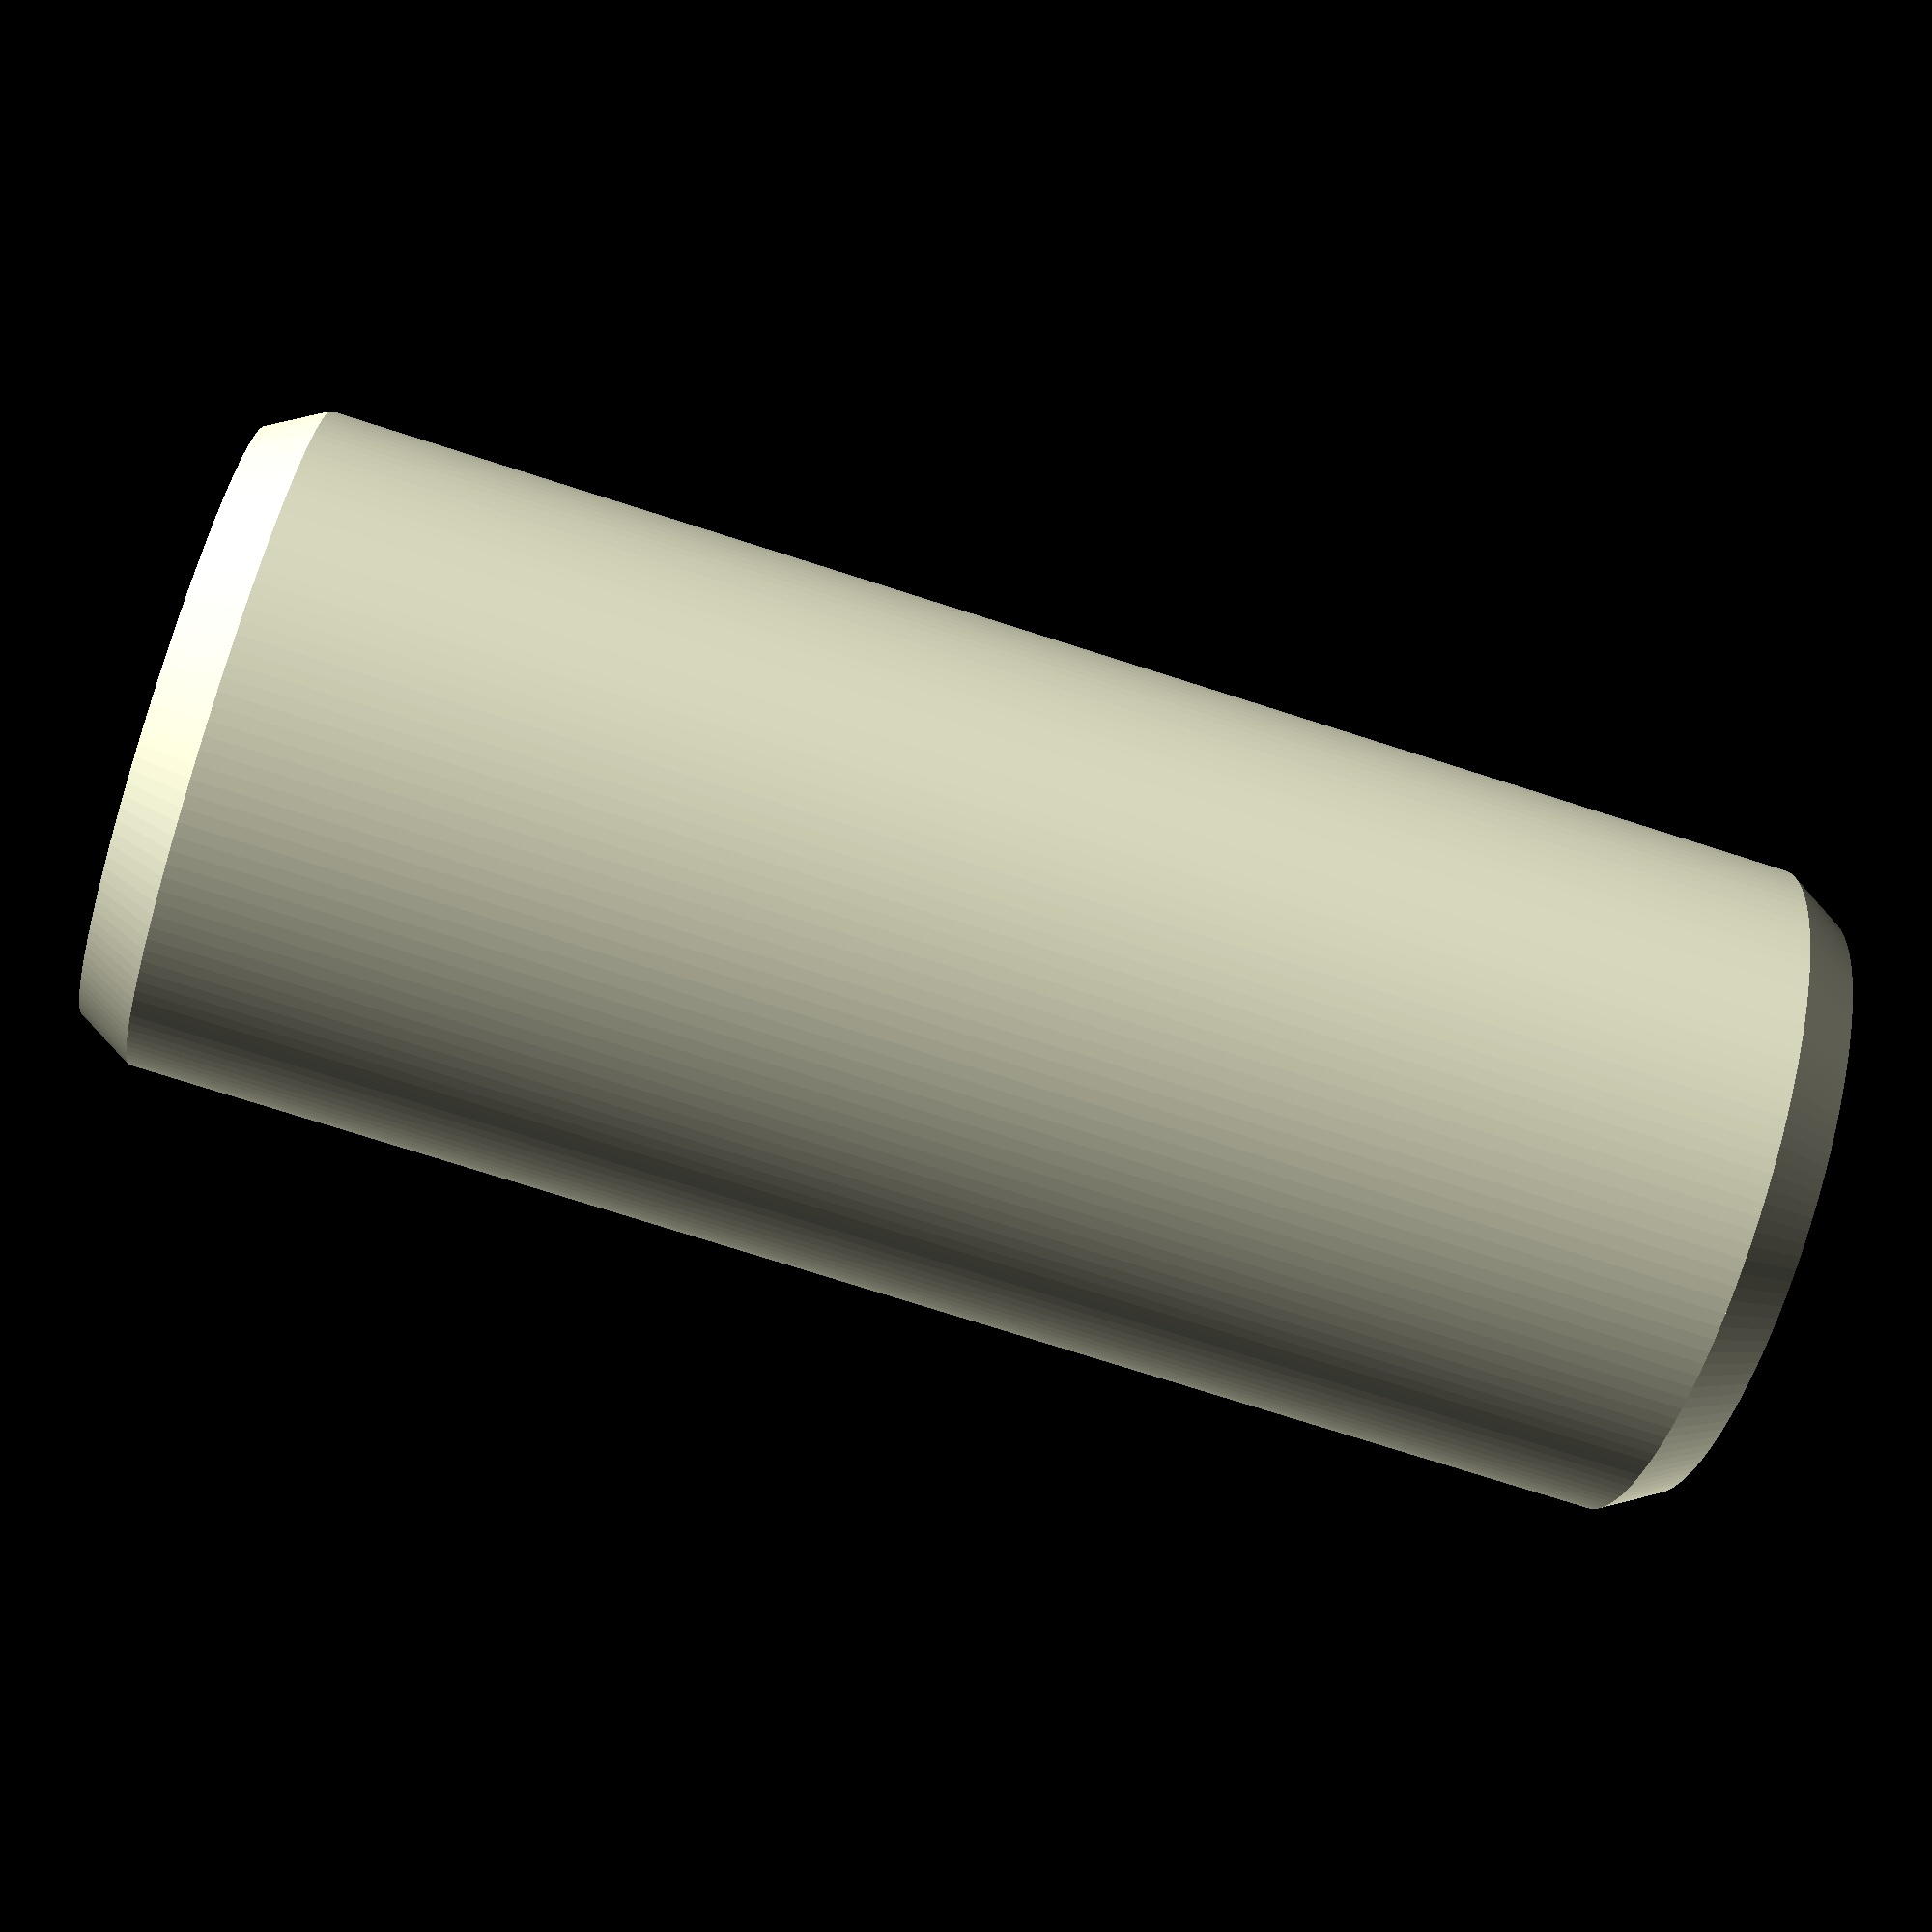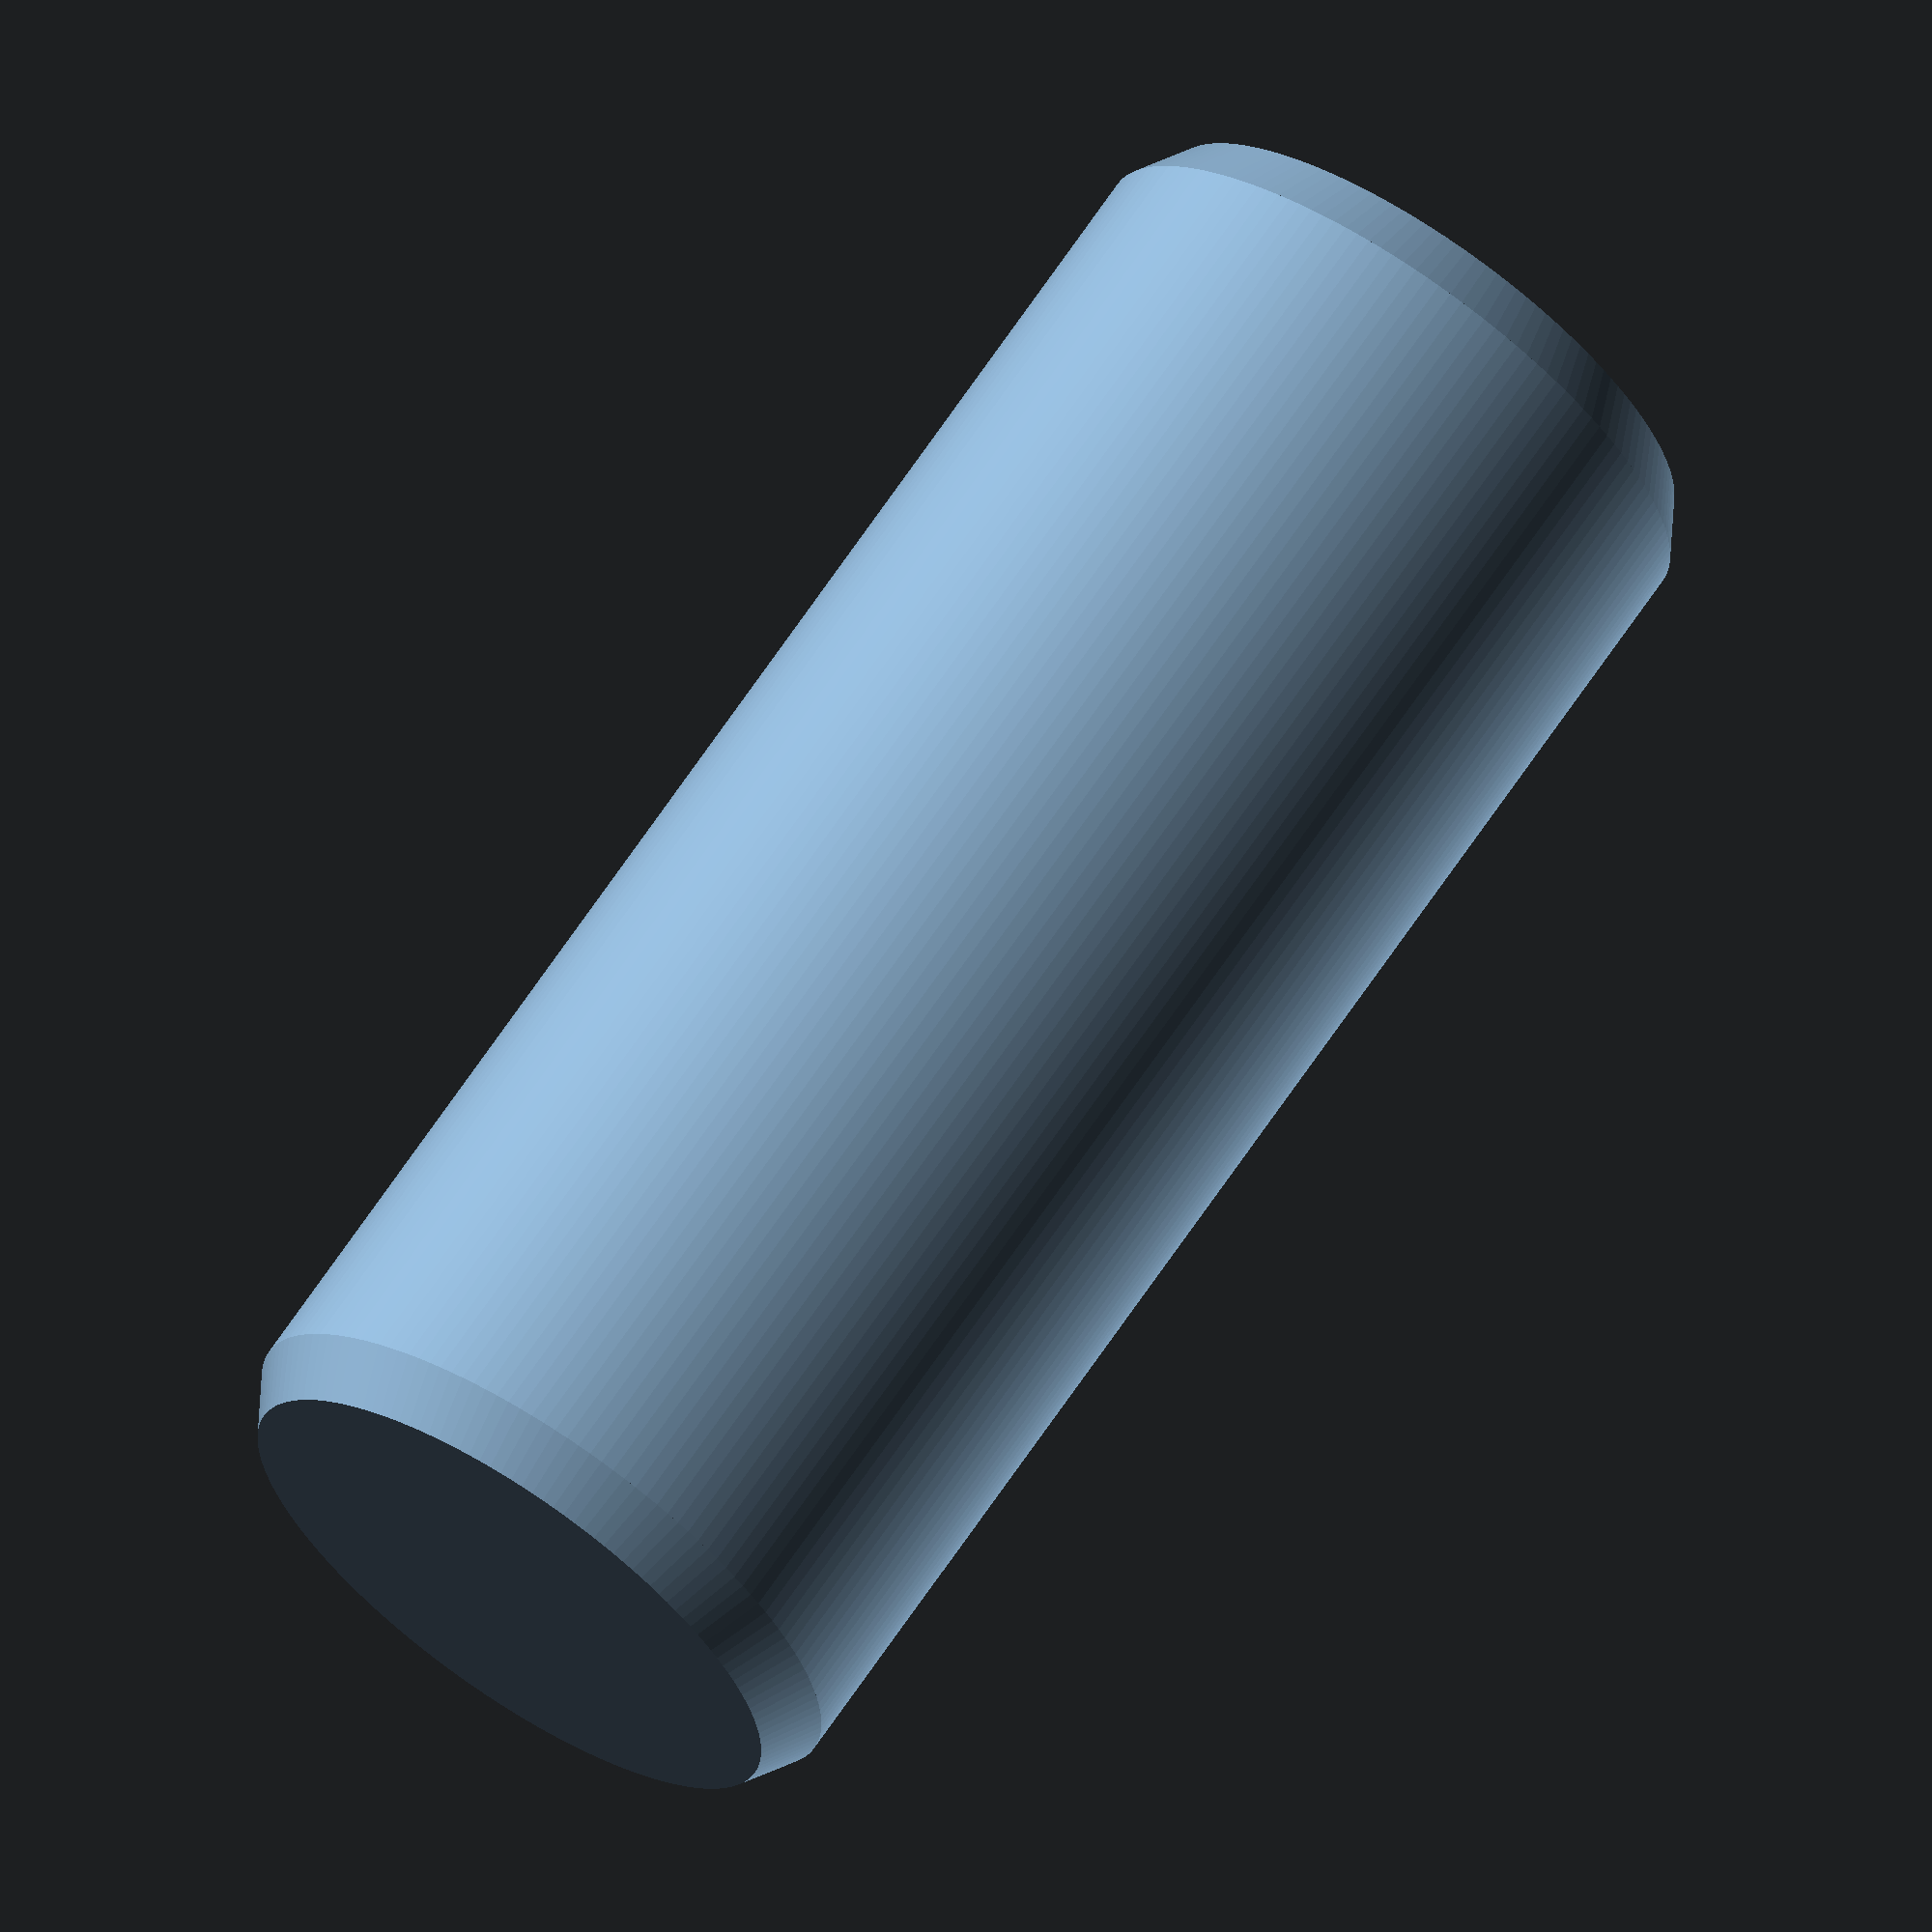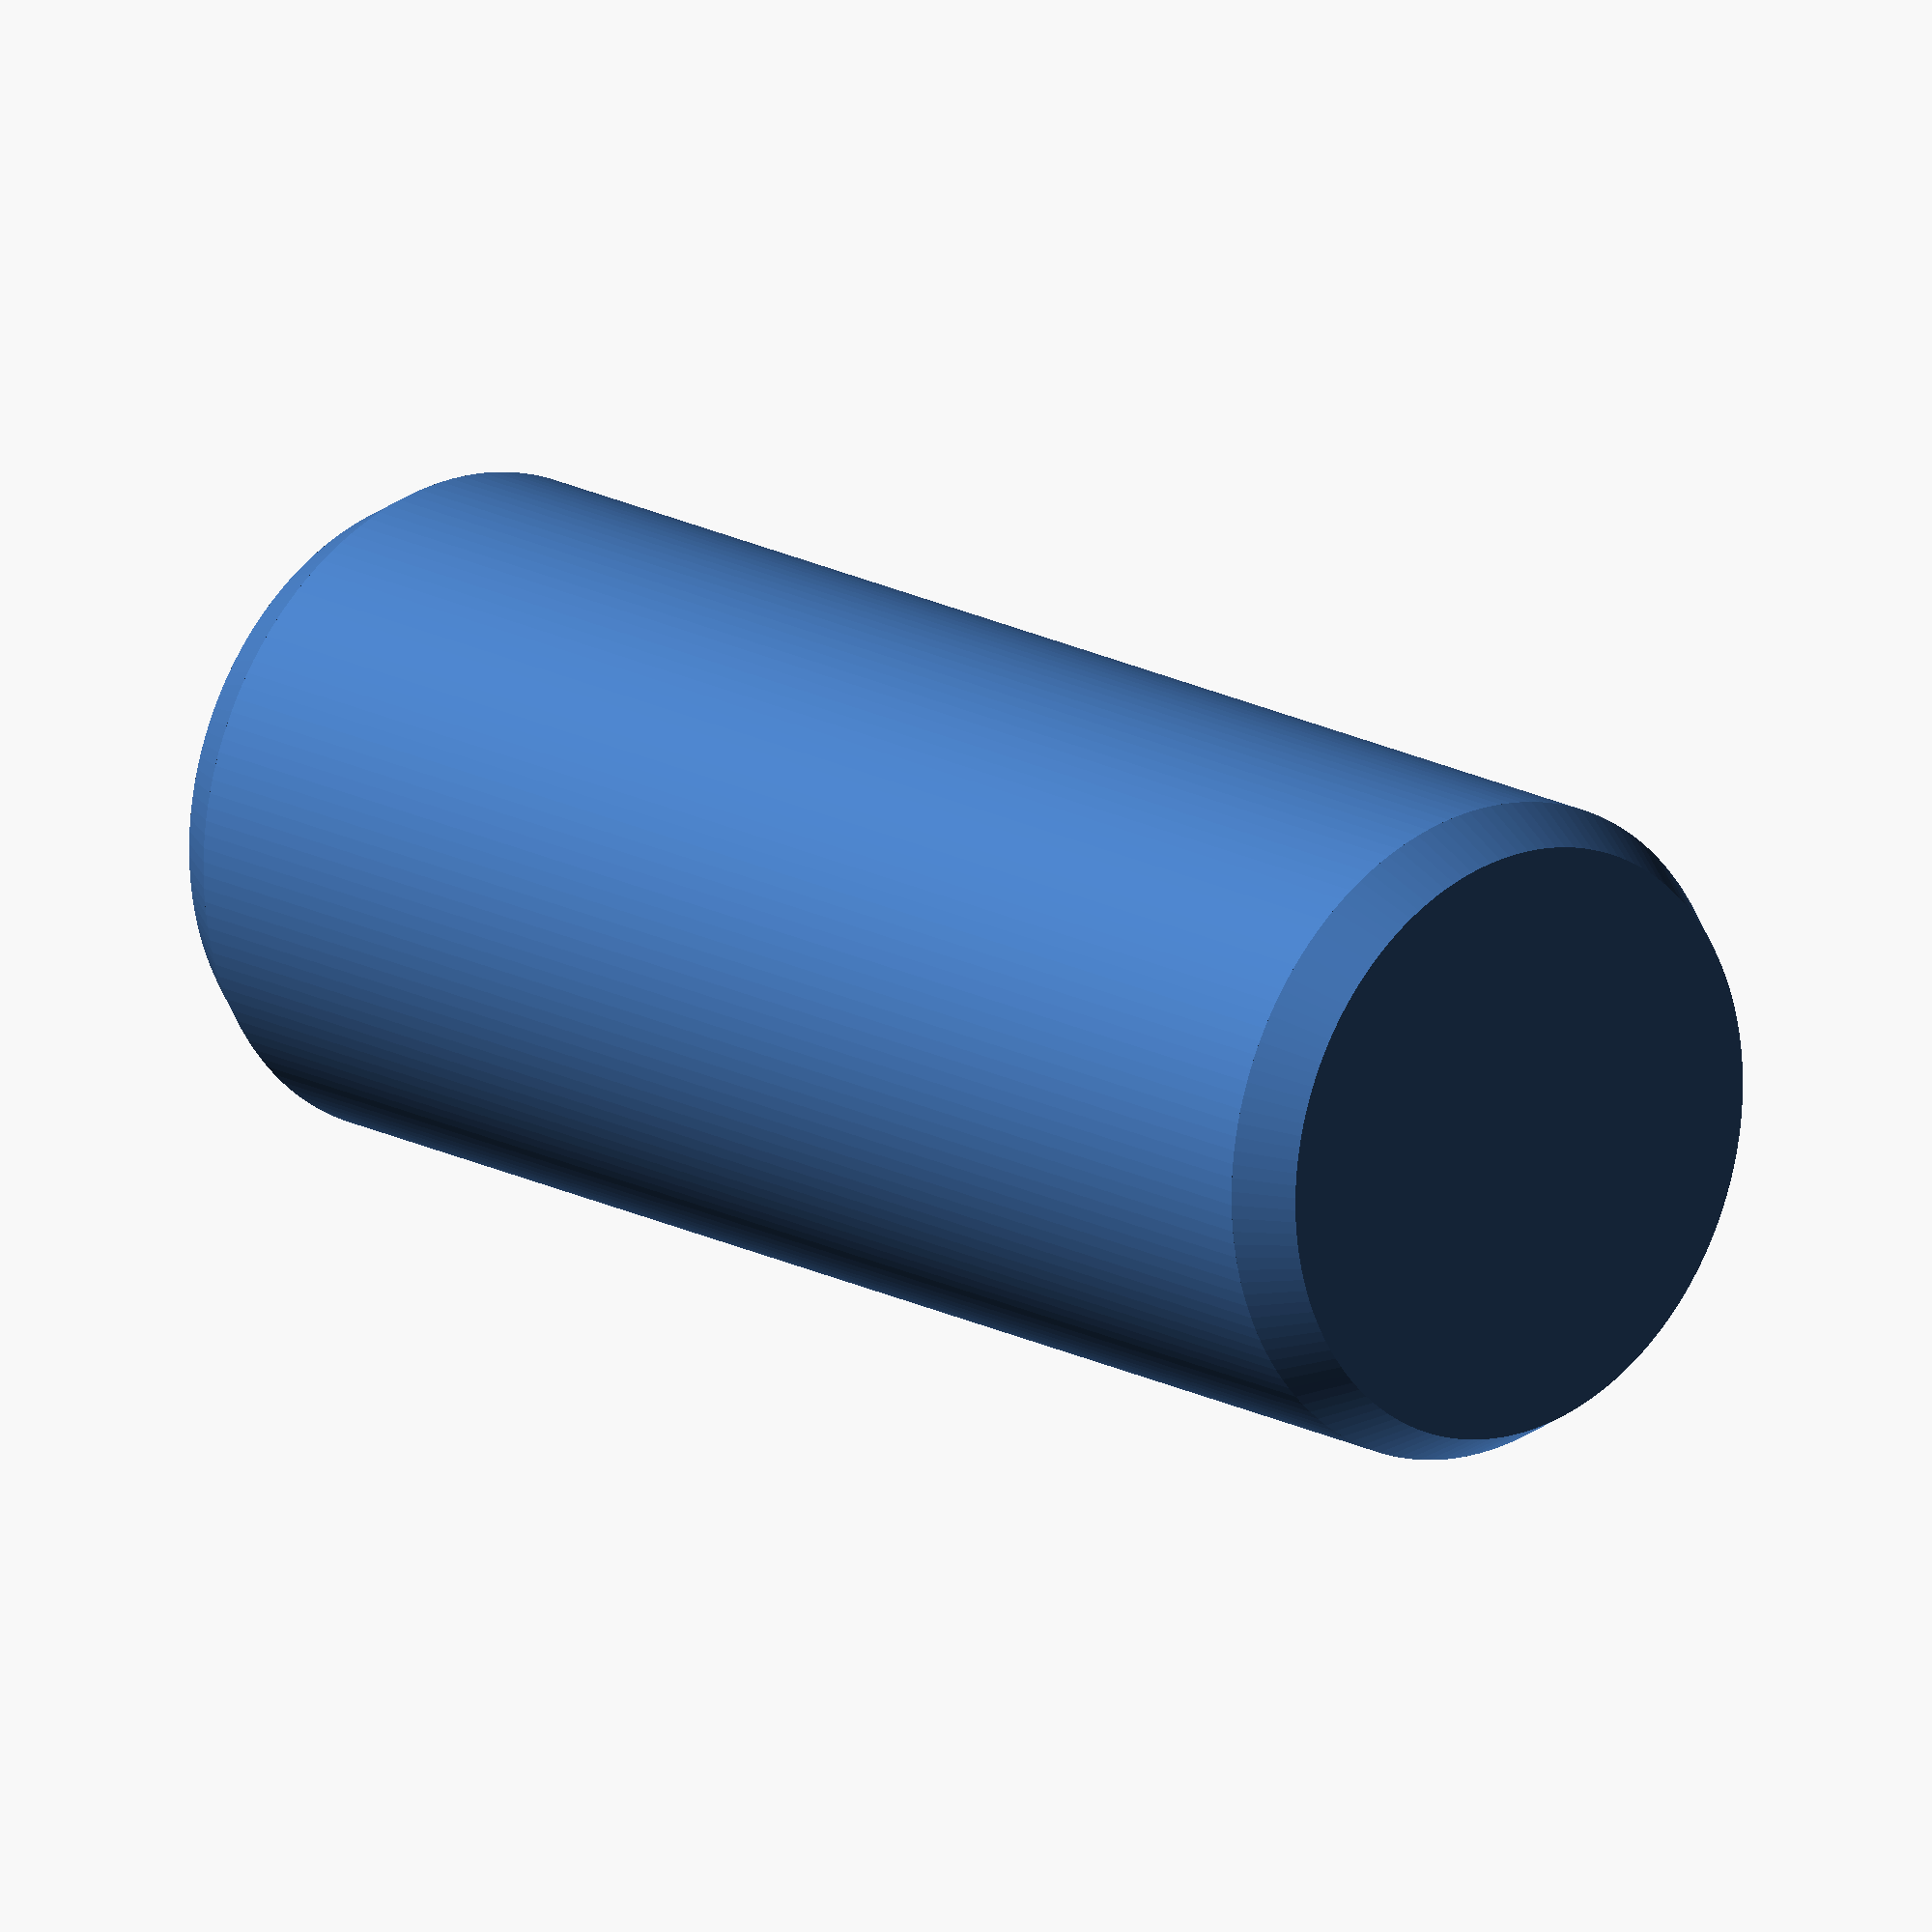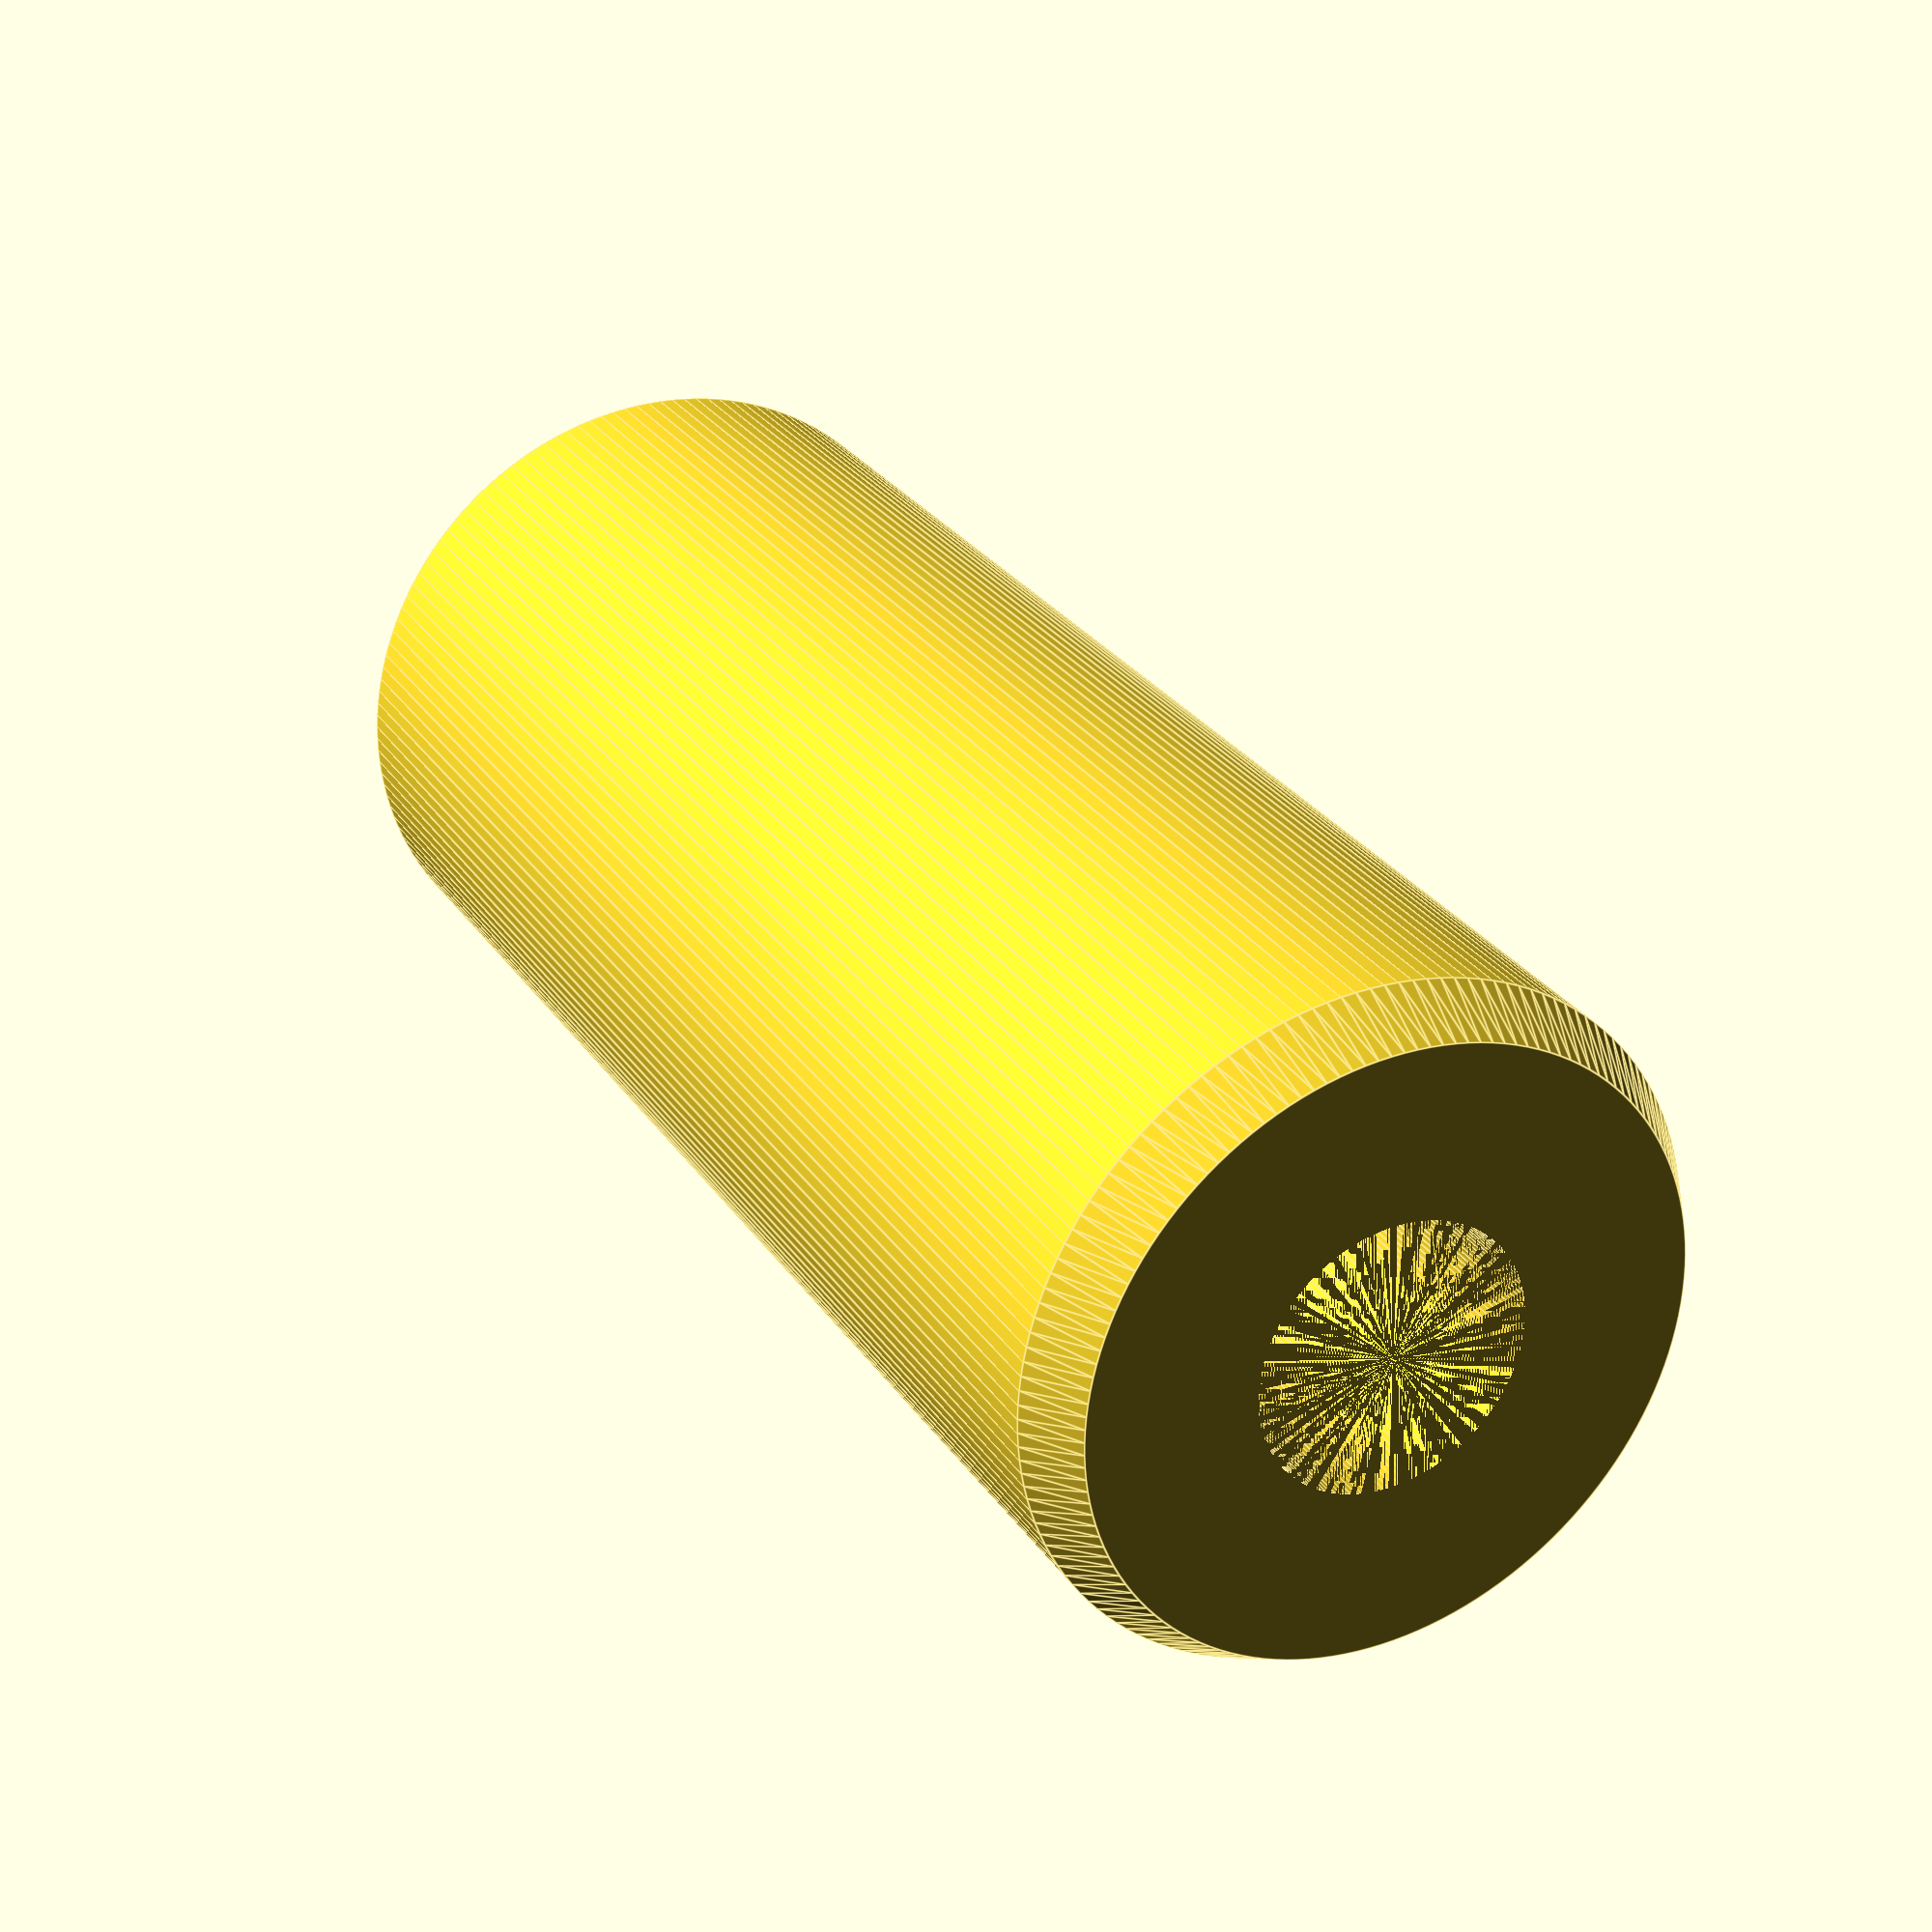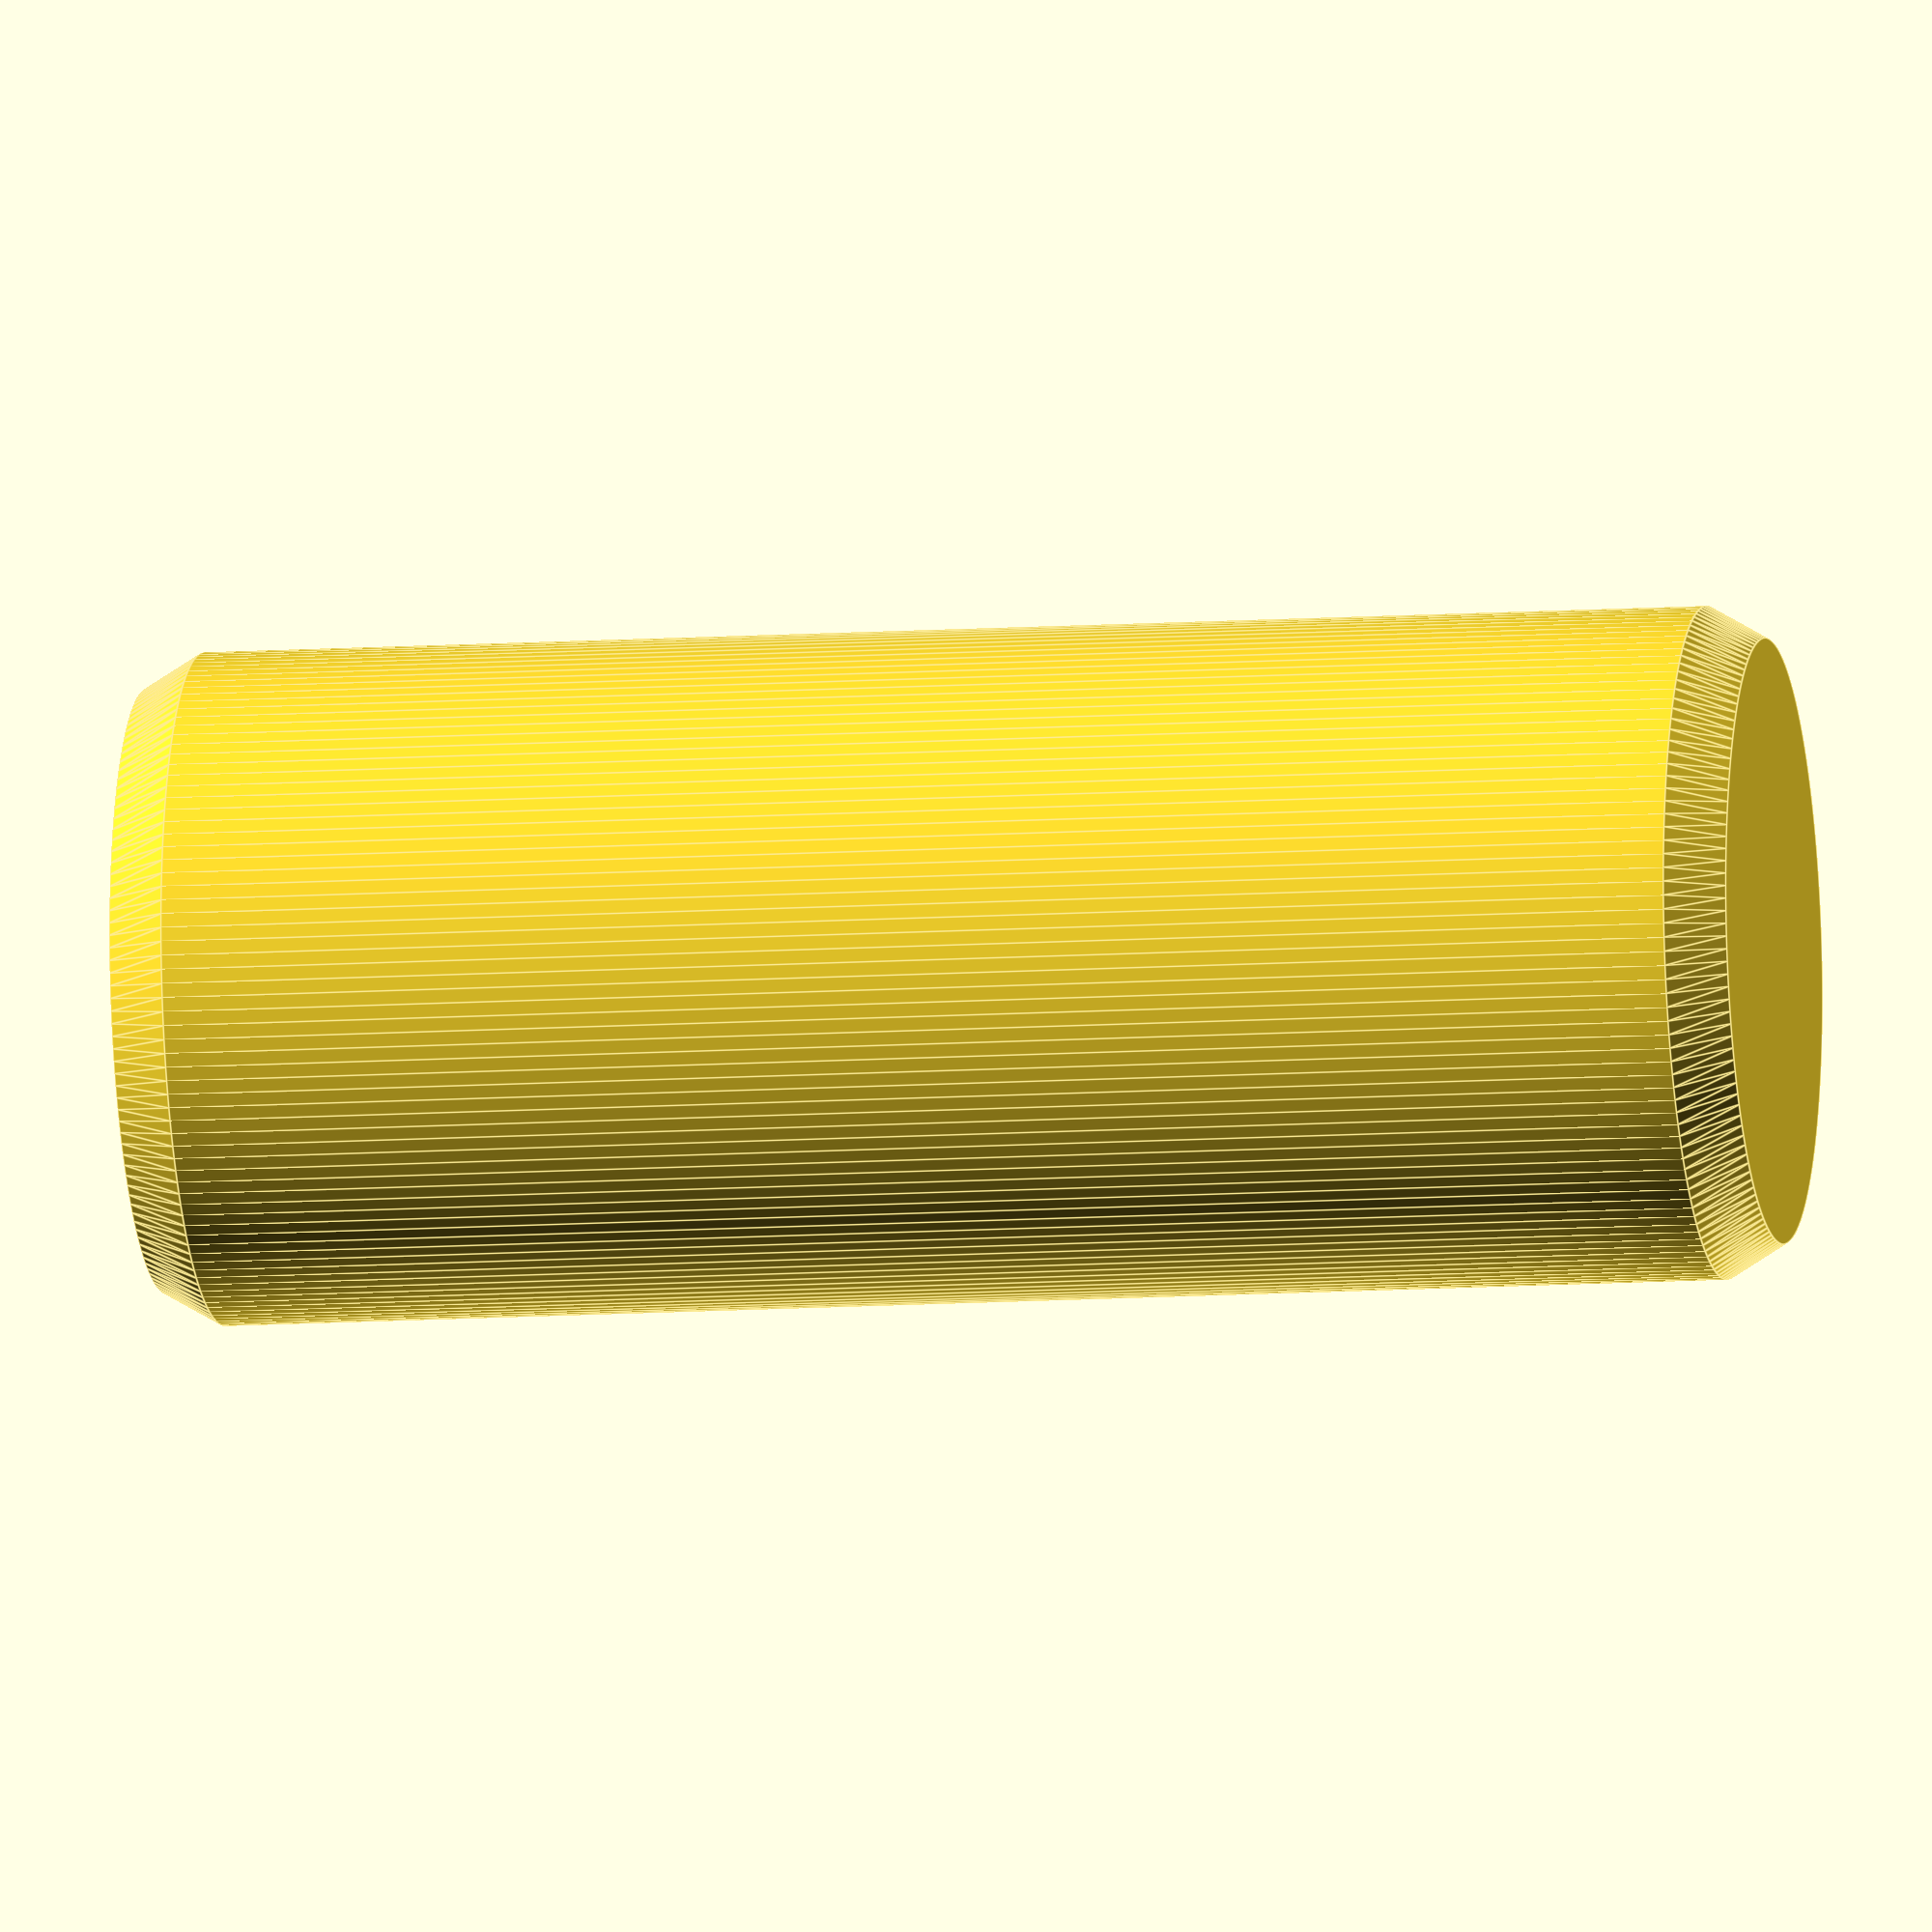
<openscad>
$fn=150;

shaft_diameter = 14;
shaft_length = 50;
//shaft_cut_width = 5;
//shaft_cut_depth = 7;

outer_diameter = 35;
outer_length = 85;

phase_height = 3;
phase_ratio = 0.9;

difference(){
    // body
    union(){
        h = outer_length - phase_height * 2;
        translate([0,0,phase_height])
            cylinder(d=outer_diameter, h=h);
        // top phase
        translate([0,0,h + phase_height])
            cylinder(d1=outer_diameter, d2 = outer_diameter * phase_ratio, h=phase_height);
        // bottom phase
        cylinder(d2=outer_diameter, d1 = outer_diameter * phase_ratio, h=phase_height);
    }
    // hol for the shaft
    cylinder(d=shaft_diameter, h=shaft_length);
}
</openscad>
<views>
elev=254.9 azim=79.6 roll=287.8 proj=p view=solid
elev=292.4 azim=6.4 roll=33.9 proj=o view=solid
elev=162.9 azim=255.5 roll=222.5 proj=o view=wireframe
elev=152.2 azim=33.0 roll=26.9 proj=p view=edges
elev=191.0 azim=105.3 roll=260.8 proj=o view=edges
</views>
